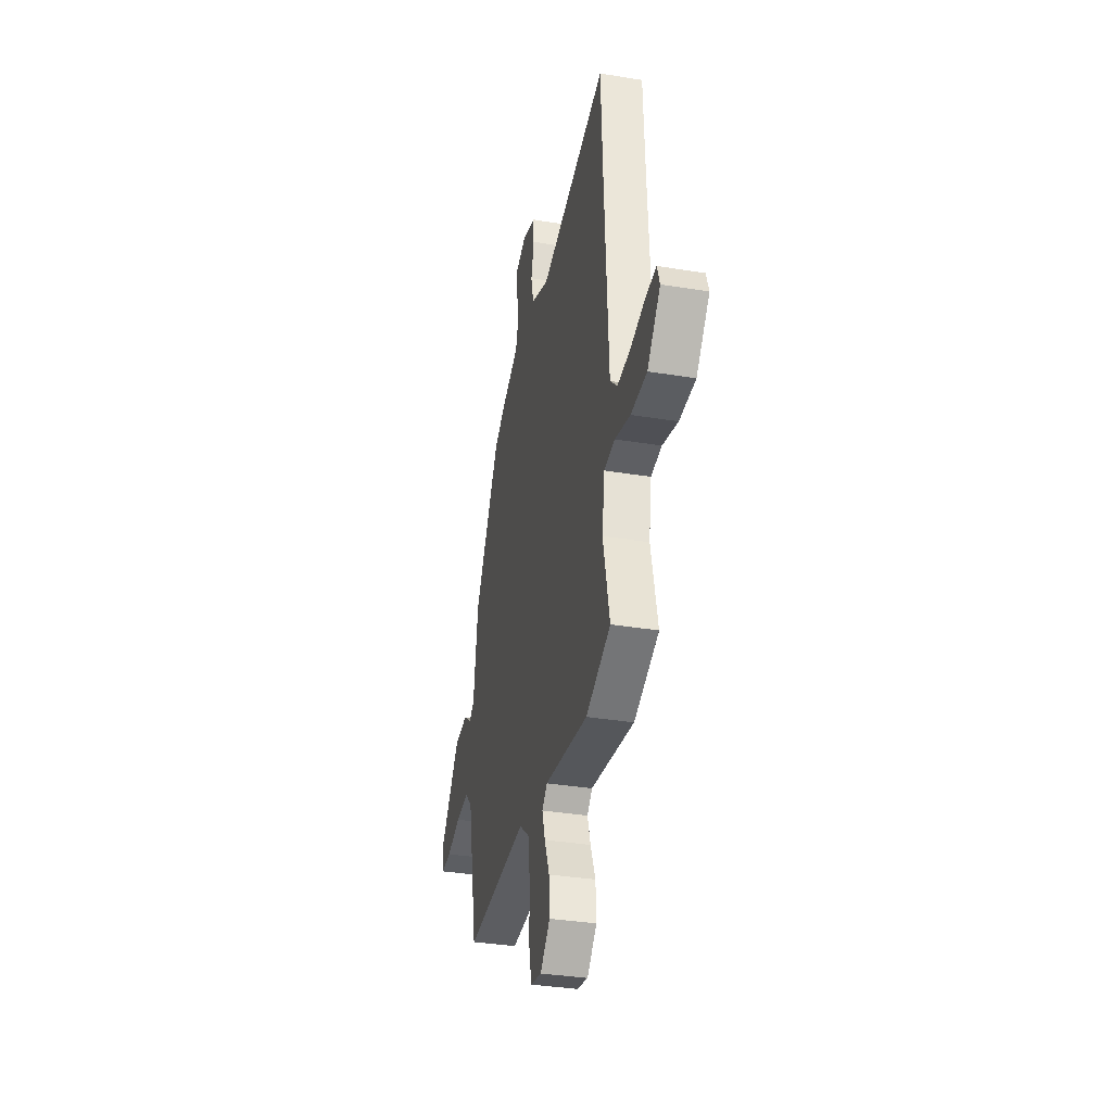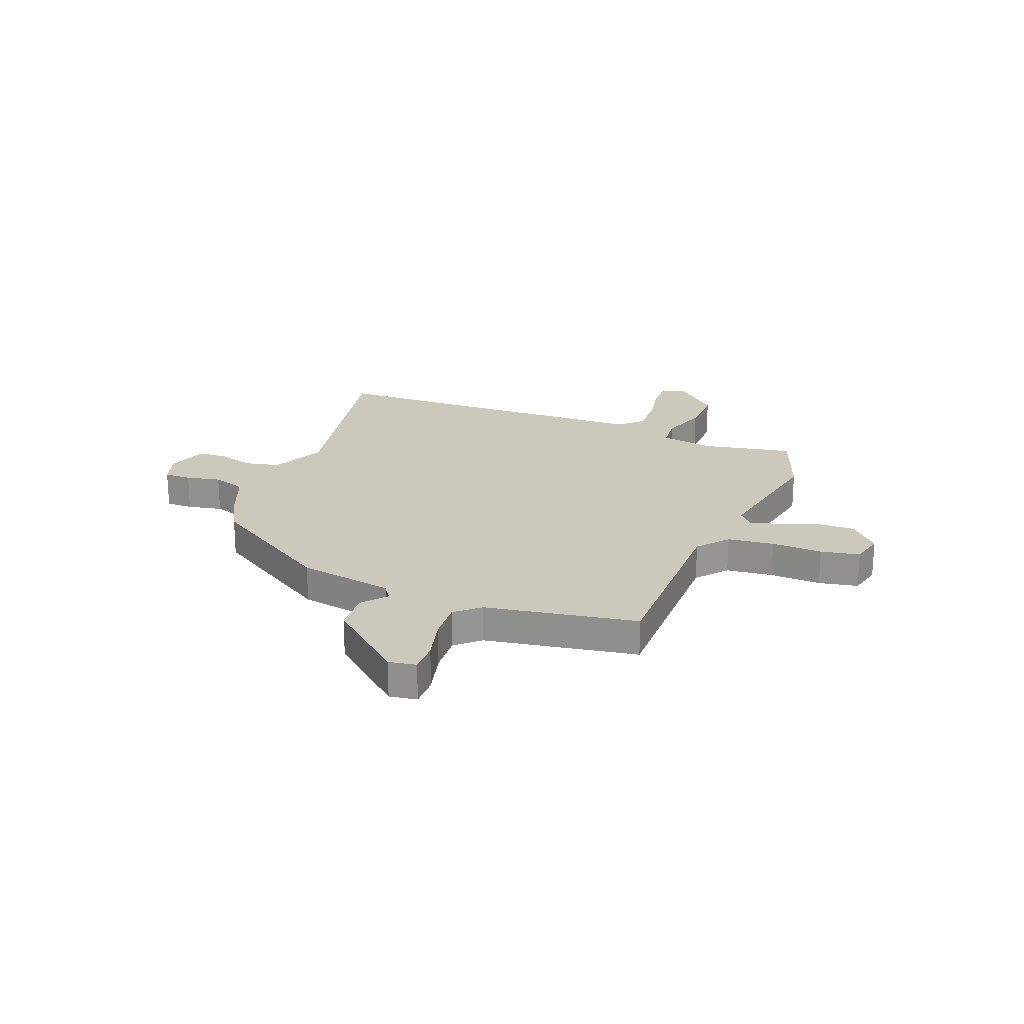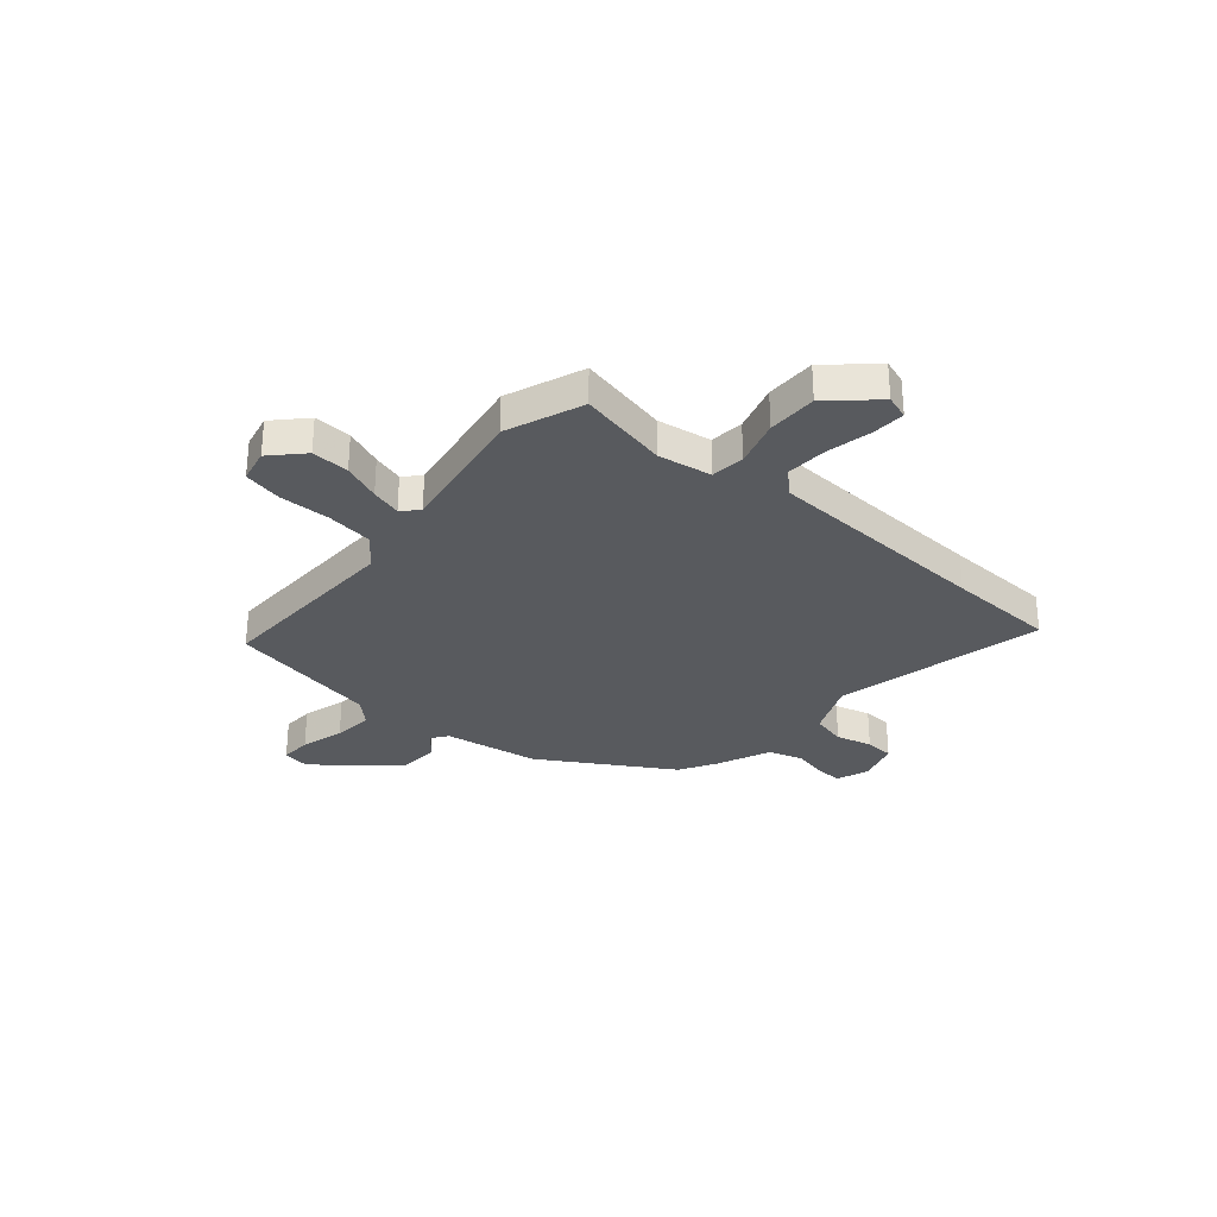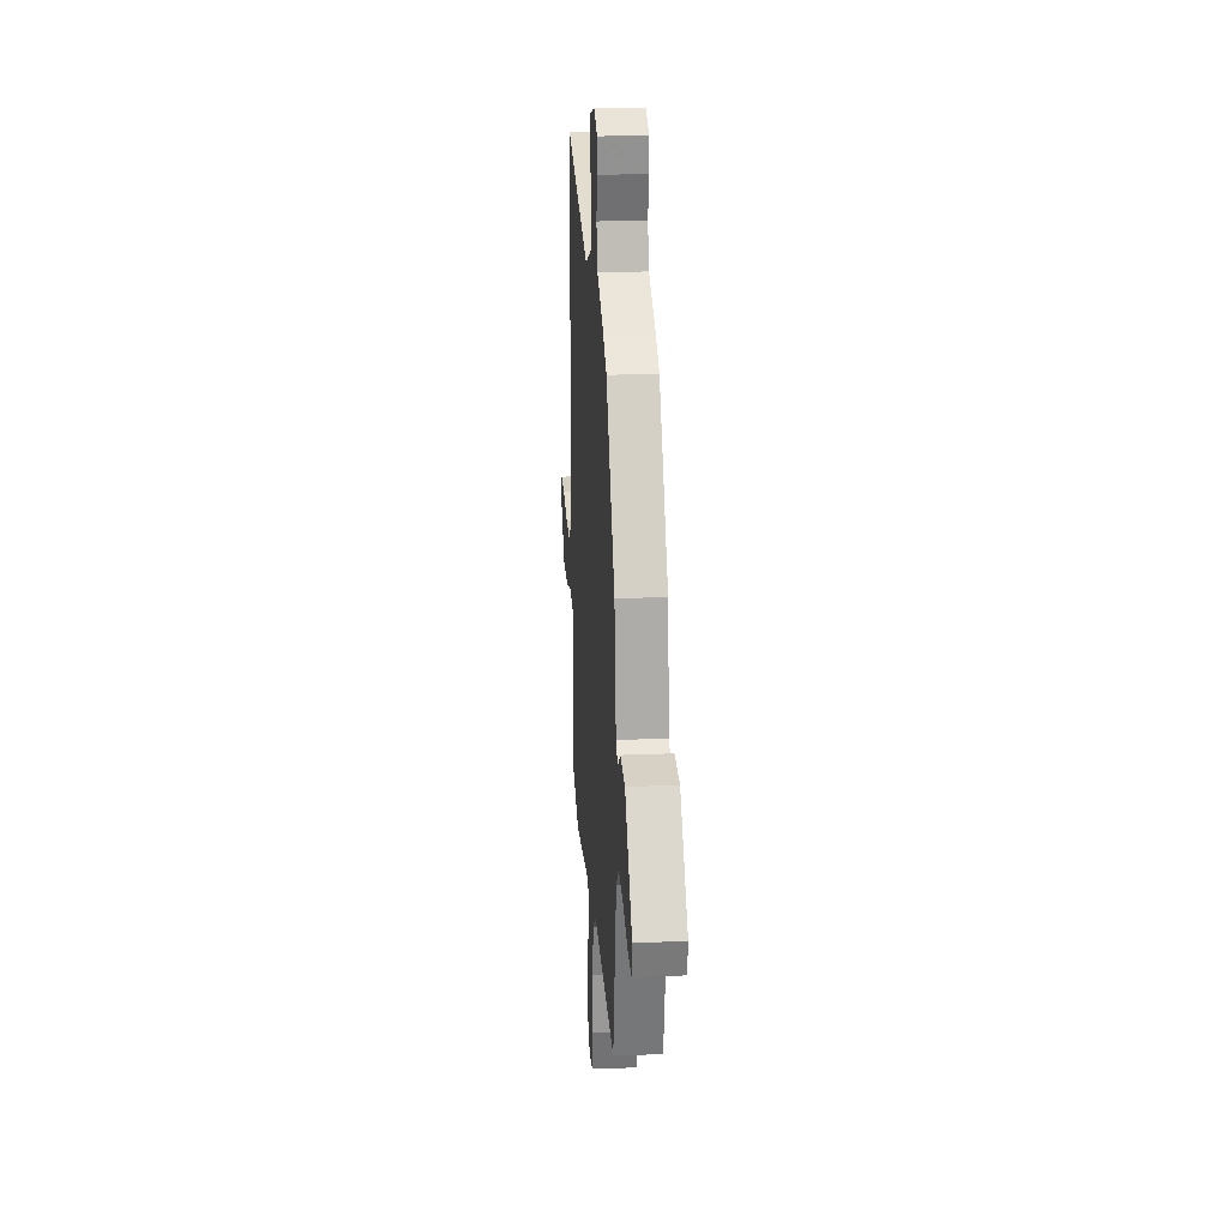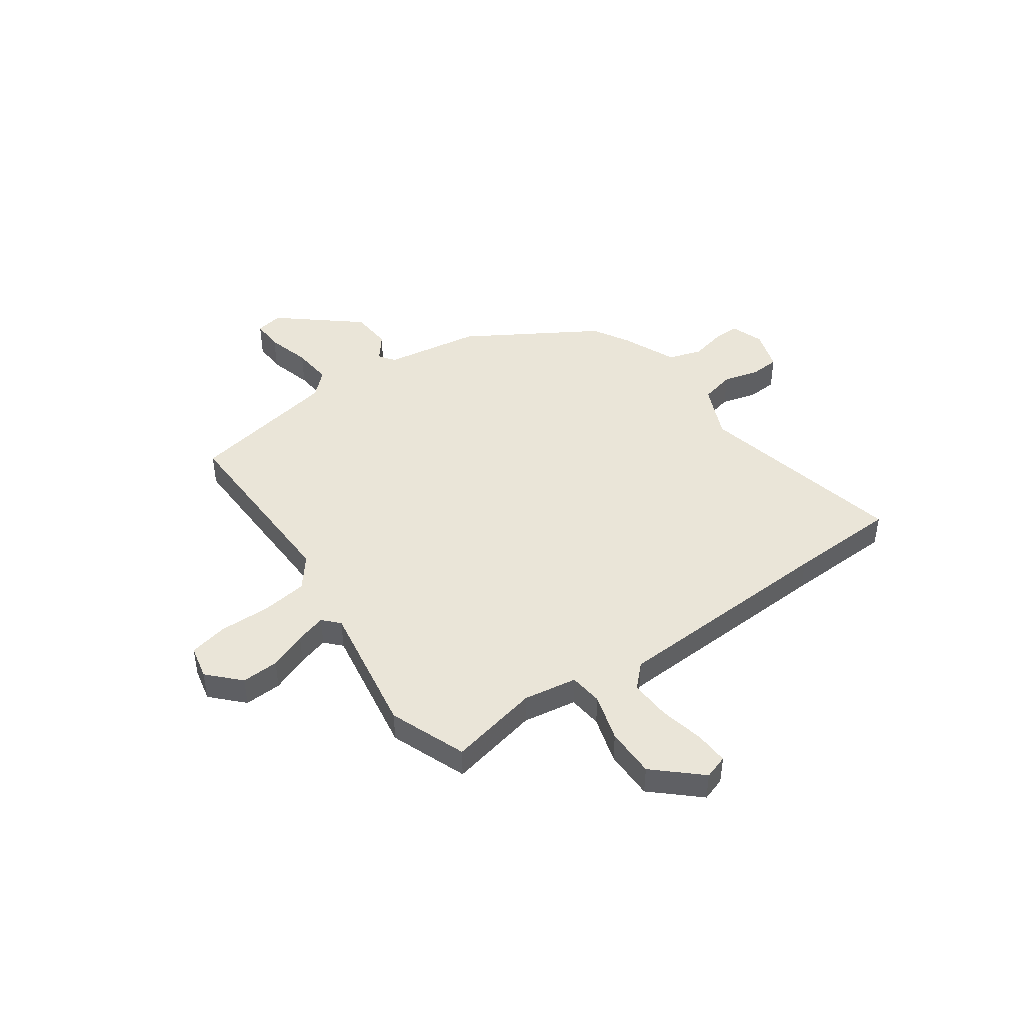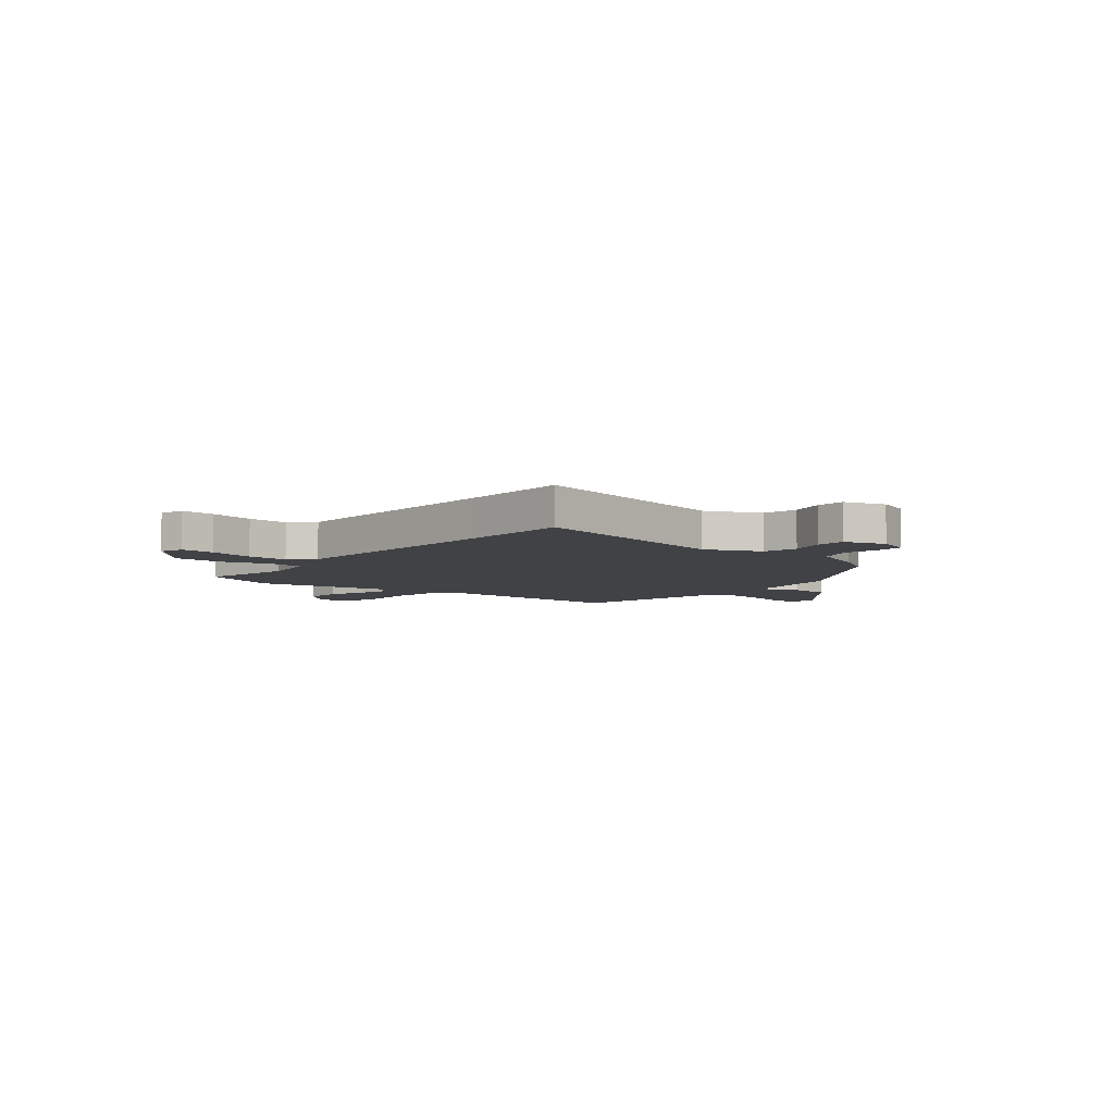
<metadata>
{"format":"obj","ext":"obj","renderer":"f3d","projection":"perspective","resolution":1024,"background":"white","views":[{"elev":-34.9,"azim":-102.4,"up":"+Z"},{"elev":22.2,"azim":113.1,"up":"+Y"},{"elev":-30.6,"azim":-130.0,"up":"+Y"},{"elev":22.0,"azim":86.0,"up":"+Z"},{"elev":45.1,"azim":-124.6,"up":"+Y"},{"elev":-6.1,"azim":-38.5,"up":"+Y"}]}
</metadata>
<code>
v -0.362 0.07 -0.555
v -0.513 0.07 -0.495
v -0.473 0.07 -0.317
v -0.489 0.07 -0.211
v -0.555 0.07 -0.203
v -0.649 0.07 -0.23
v -0.747 0.07 -0.229
v -0.827 0.07 -0.139
v -0.811 0.07 -0.092
v -0.745 0.07 -0.096
v -0.657 0.07 -0.116
v -0.576 0.07 -0.121
v -0.532 0.07 -0.078
v -0.506 0.07 0.373
v -0.496 0.07 0.589
v -0.082 0.07 0.492
v 0.026 0.07 0.538
v 0.043 0.07 0.606
v 0.025 0.07 0.677
v 0.029 0.07 0.734
v 0.111 0.07 0.759
v 0.175 0.07 0.735
v 0.173 0.07 0.682
v 0.157 0.07 0.614
v 0.177 0.07 0.548
v 0.285 0.07 0.5
v 0.355 0.07 0.458
v 0.507 0.07 0.202
v 0.535 0.07 0.013
v 0.566 0.07 -0.01
v 0.615 0.07 0.028
v 0.696 0.07 0.021
v 0.822 0.07 -0.134
v 0.812 0.07 -0.188
v 0.75 0.07 -0.185
v 0.664 0.07 -0.16
v 0.585 0.07 -0.152
v 0.541 0.07 -0.198
v 0.482 0.07 -0.495
v 0.1 0.07 -0.481
v 0.038 0.07 -0.529
v 0.025 0.07 -0.62
v 0.026 0.07 -0.721
v 0.009 0.07 -0.797
v -0.058 0.07 -0.811
v -0.118 0.07 -0.752
v -0.114 0.07 -0.678
v -0.084 0.07 -0.604
v -0.066 0.07 -0.544
v -0.097 0.07 -0.514
v -0.362 0 -0.555
v -0.513 0 -0.495
v -0.473 0 -0.317
v -0.489 0 -0.211
v -0.555 0 -0.203
v -0.649 0 -0.23
v -0.747 0 -0.229
v -0.827 0 -0.139
v -0.811 0 -0.092
v -0.745 0 -0.096
v -0.657 0 -0.116
v -0.576 0 -0.121
v -0.532 0 -0.078
v -0.506 0 0.373
v -0.496 0 0.589
v -0.082 0 0.492
v 0.026 0 0.538
v 0.043 0 0.606
v 0.025 0 0.677
v 0.029 0 0.734
v 0.111 0 0.759
v 0.175 0 0.735
v 0.173 0 0.682
v 0.157 0 0.614
v 0.177 0 0.548
v 0.285 0 0.5
v 0.355 0 0.458
v 0.507 0 0.202
v 0.535 0 0.013
v 0.566 0 -0.01
v 0.615 0 0.028
v 0.696 0 0.021
v 0.822 0 -0.134
v 0.812 0 -0.188
v 0.75 0 -0.185
v 0.664 0 -0.16
v 0.585 0 -0.152
v 0.541 0 -0.198
v 0.482 0 -0.495
v 0.1 0 -0.481
v 0.038 0 -0.529
v 0.025 0 -0.62
v 0.026 0 -0.721
v 0.009 0 -0.797
v -0.058 0 -0.811
v -0.118 0 -0.752
v -0.114 0 -0.678
v -0.084 0 -0.604
v -0.066 0 -0.544
v -0.097 0 -0.514
f 45 46 47 48
f 45 48 49
f 42 43 44 45
f 41 42 45 49
f 40 41 49 50
f 38 39 40
f 37 38 40 50
f 33 34 35 36
f 33 36 37
f 30 31 32 33
f 30 33 37
f 29 30 37 50
f 25 26 27 28
f 25 28 29 50
f 21 22 23 24
f 18 19 20 21
f 17 18 21 24
f 14 15 16
f 13 14 16
f 13 16 17
f 8 9 10 11
f 8 11 12
f 5 6 7 8
f 4 5 8 12
f 50 1 2 3
f 50 3 4
f 13 17 24 25
f 13 25 50
f 4 12 13 50
f 98 97 96 95
f 99 98 95
f 95 94 93 92
f 99 95 92 91
f 100 99 91 90
f 90 89 88
f 100 90 88 87
f 86 85 84 83
f 87 86 83
f 83 82 81 80
f 87 83 80
f 100 87 80 79
f 78 77 76 75
f 100 79 78 75
f 74 73 72 71
f 71 70 69 68
f 74 71 68 67
f 66 65 64
f 66 64 63
f 67 66 63
f 61 60 59 58
f 62 61 58
f 58 57 56 55
f 62 58 55 54
f 53 52 51 100
f 54 53 100
f 75 74 67 63
f 100 75 63
f 100 63 62 54
f 1 51 52 2
f 2 52 53 3
f 3 53 54 4
f 4 54 55 5
f 5 55 56 6
f 6 56 57 7
f 7 57 58 8
f 8 58 59 9
f 9 59 60 10
f 10 60 61 11
f 11 61 62 12
f 12 62 63 13
f 13 63 64 14
f 14 64 65 15
f 15 65 66 16
f 16 66 67 17
f 17 67 68 18
f 18 68 69 19
f 19 69 70 20
f 20 70 71 21
f 21 71 72 22
f 22 72 73 23
f 23 73 74 24
f 24 74 75 25
f 25 75 76 26
f 26 76 77 27
f 27 77 78 28
f 28 78 79 29
f 29 79 80 30
f 30 80 81 31
f 31 81 82 32
f 32 82 83 33
f 33 83 84 34
f 34 84 85 35
f 35 85 86 36
f 36 86 87 37
f 37 87 88 38
f 38 88 89 39
f 39 89 90 40
f 40 90 91 41
f 41 91 92 42
f 42 92 93 43
f 43 93 94 44
f 44 94 95 45
f 45 95 96 46
f 46 96 97 47
f 47 97 98 48
f 48 98 99 49
f 49 99 100 50
f 50 100 51 1

</code>
